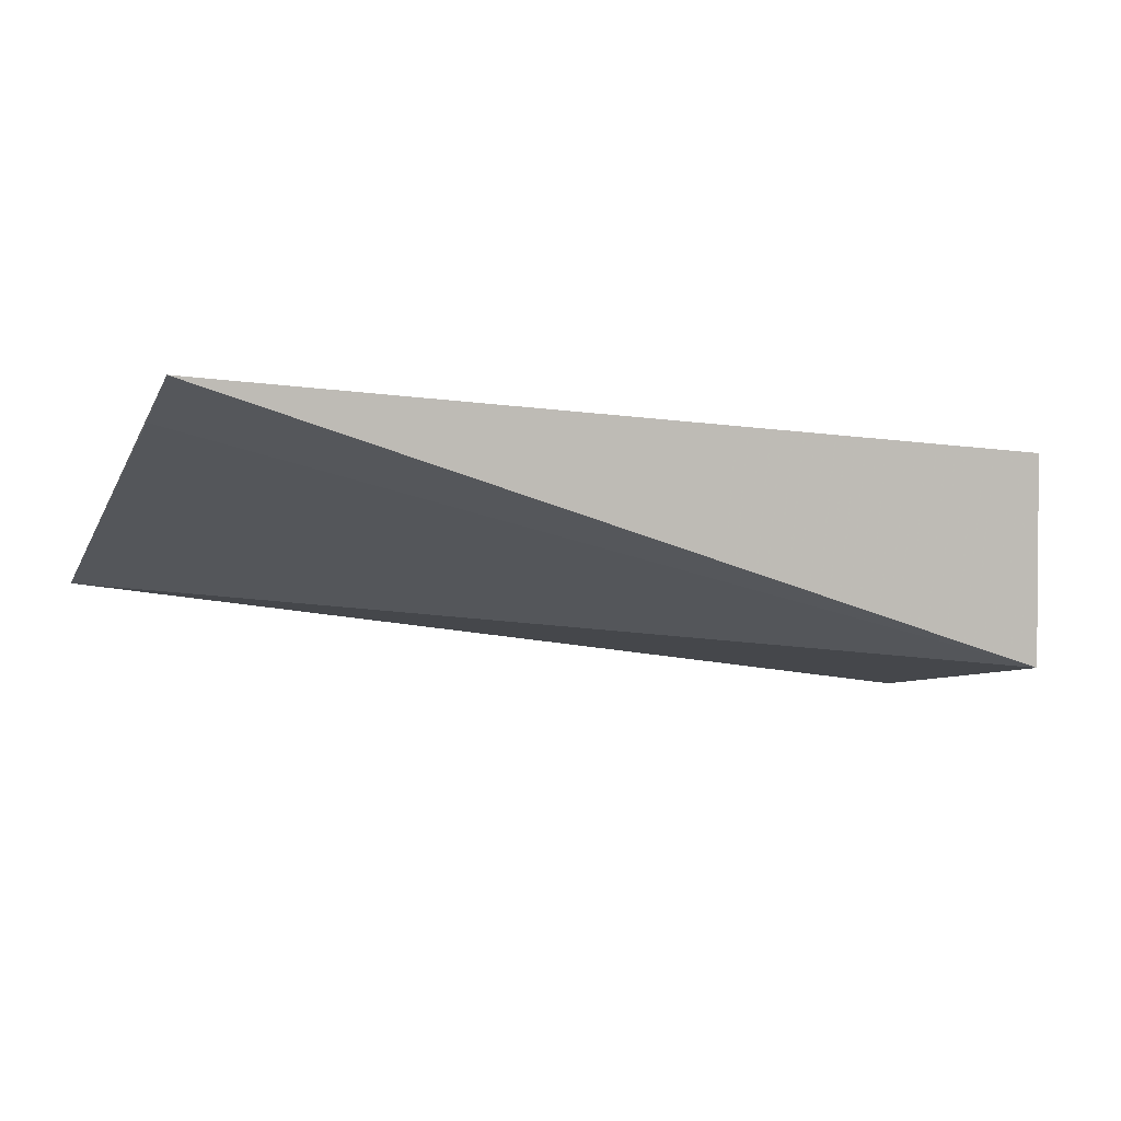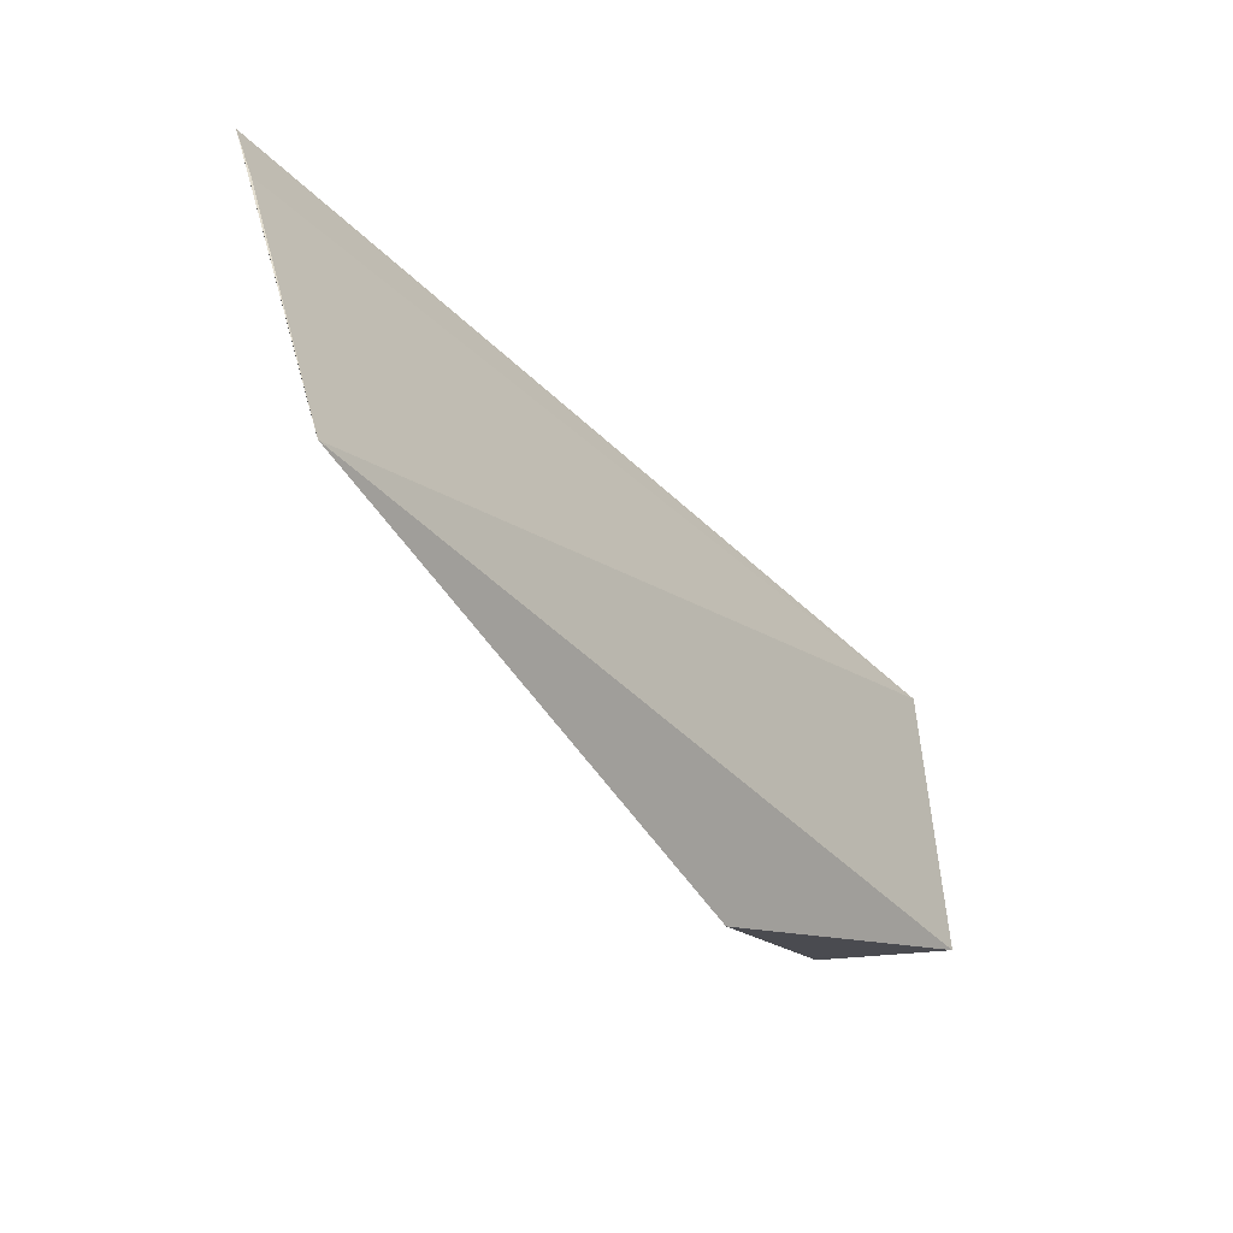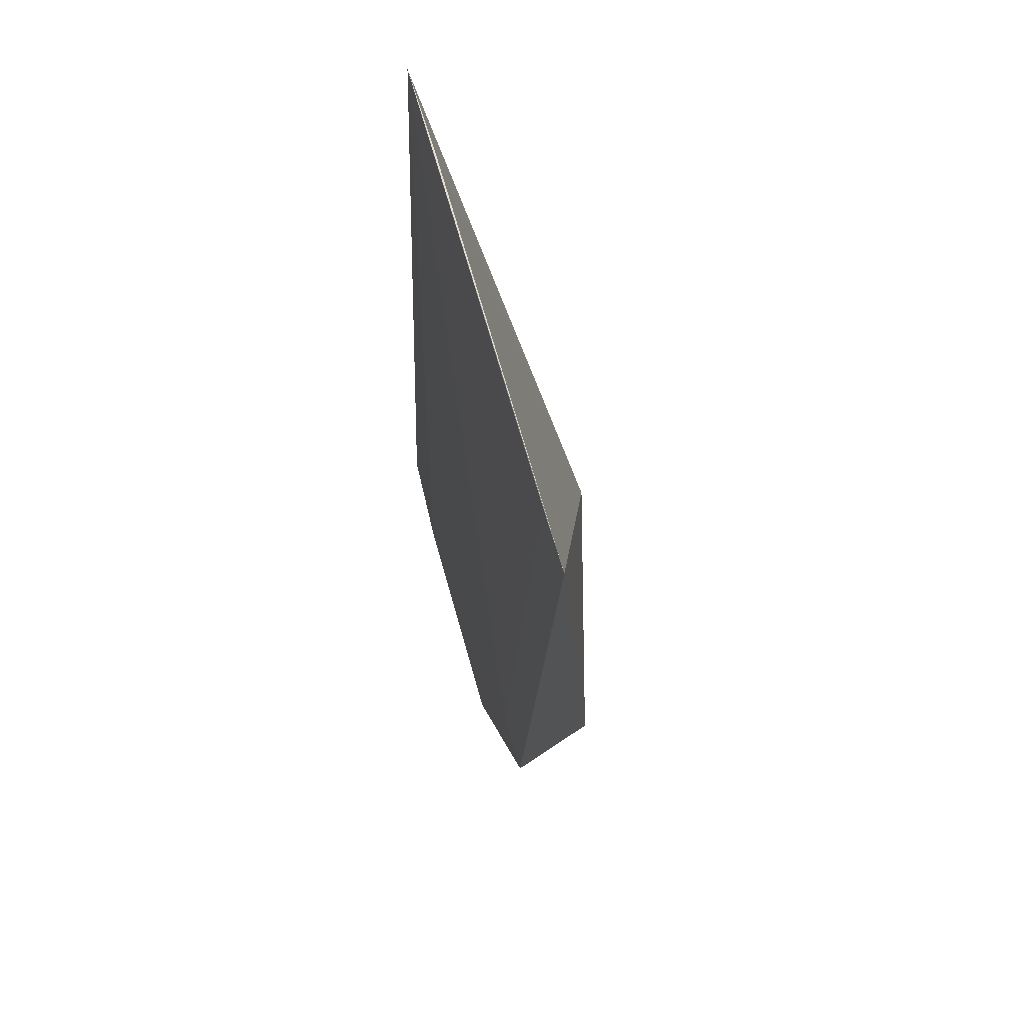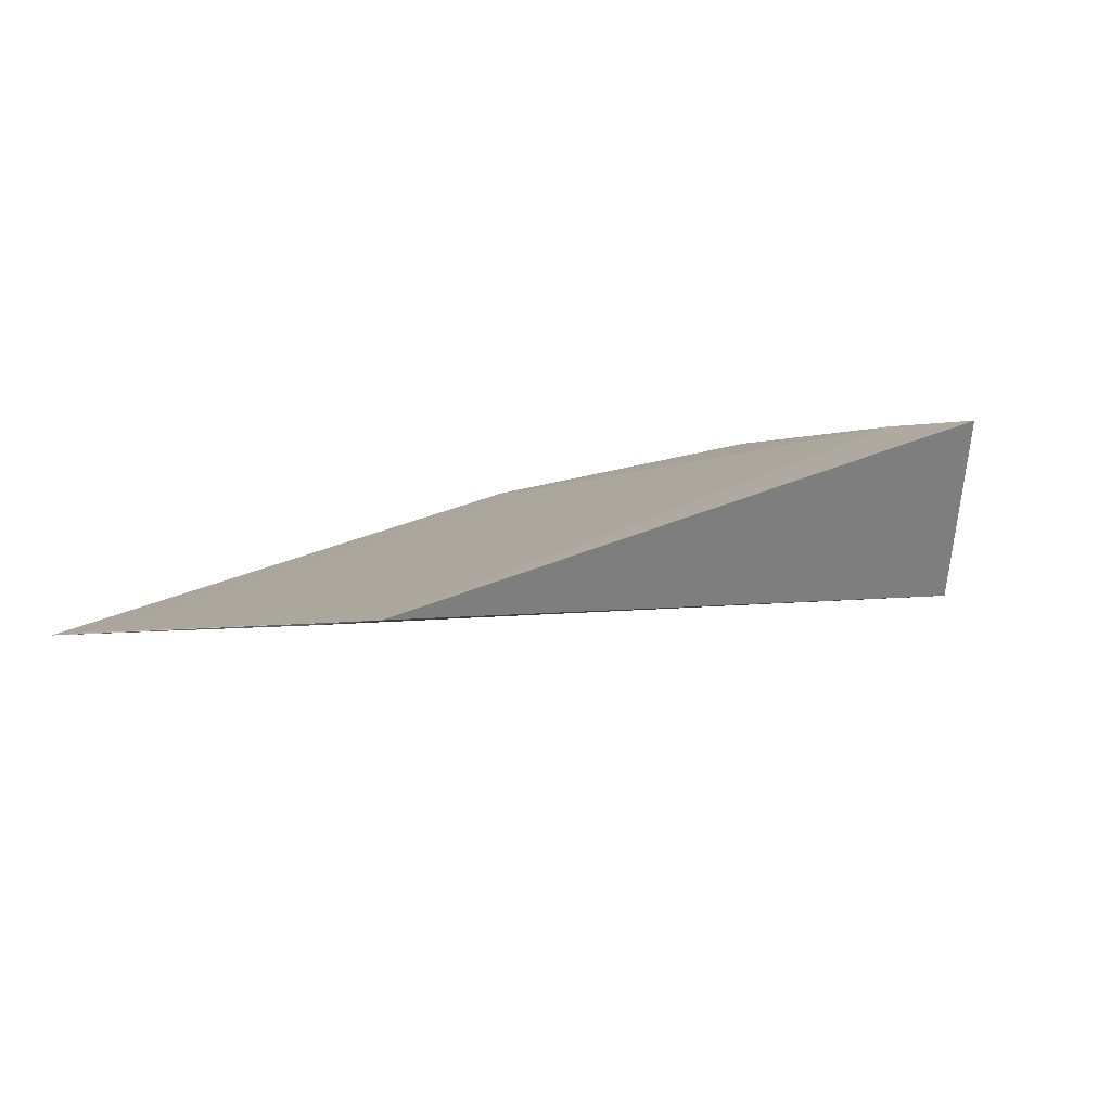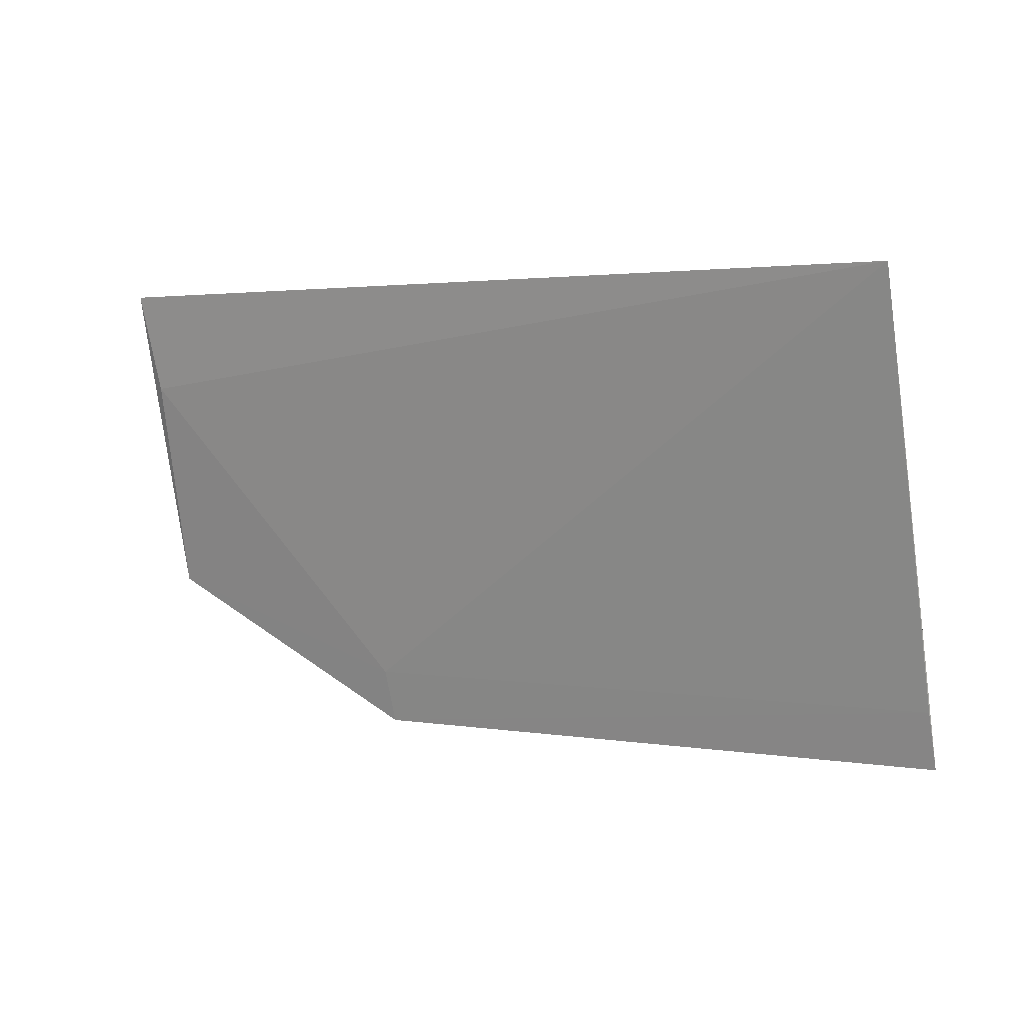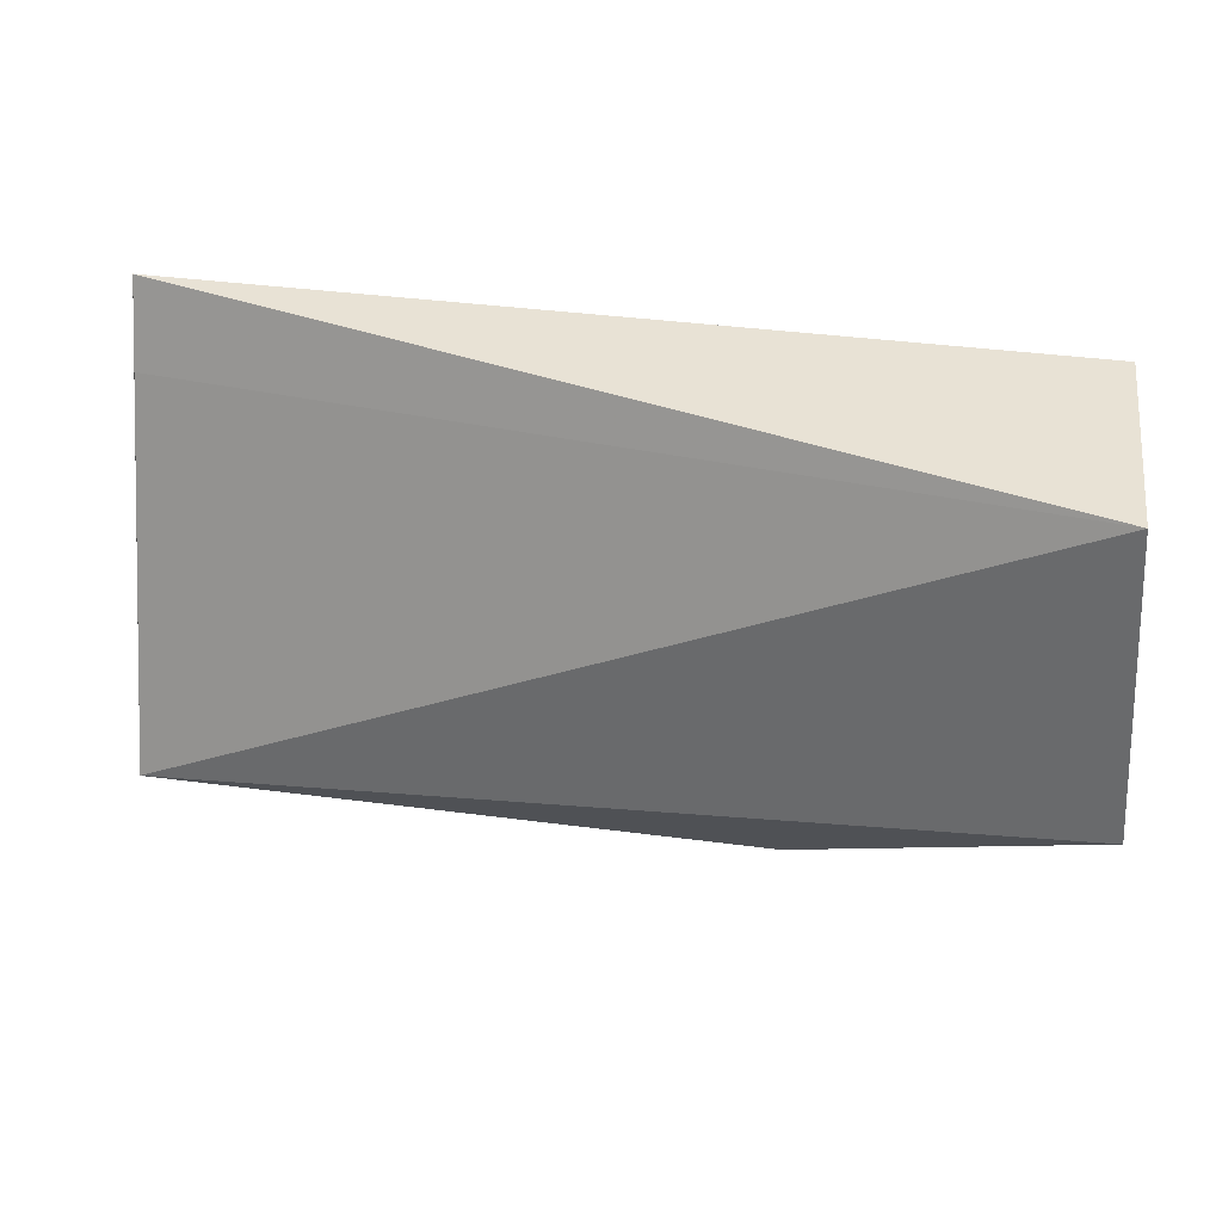
<metadata>
{"format":"obj","ext":"obj","renderer":"f3d","projection":"perspective","resolution":1024,"background":"white","views":[{"elev":-6.3,"azim":157.0,"up":"+Z"},{"elev":-44.4,"azim":118.7,"up":"+Y"},{"elev":-21.8,"azim":87.3,"up":"+Y"},{"elev":18.6,"azim":132.3,"up":"+Z"},{"elev":2.2,"azim":31.9,"up":"+Y"},{"elev":34.0,"azim":-169.4,"up":"+Y"}]}
</metadata>
<code>
v -0.04028 0.001062 0.0863
v -0.04027 -0.006789 0.08406
v -0.04029 -0.0003738 0.08586
v -0.05532 0.0005862 0.08252
v -0.05523 -0.004291 0.08468
v -0.05072 -0.005861 0.08439
v -0.0551 0.001096 0.08614
v -0.04029 -0.005843 0.08434
v -0.05564 -0.004592 0.0825
v -0.05496 -0.0006092 0.08575
v -0.05069 -0.006789 0.08412
f 1 2 3
f 1 3 4
f 3 2 4
f 7 1 4
f 8 2 1
f 8 1 6
f 9 4 2
f 9 7 4
f 9 5 7
f 10 6 1
f 10 1 7
f 10 7 5
f 10 5 6
f 11 8 6
f 11 2 8
f 11 9 2
f 11 6 5
f 11 5 9

</code>
